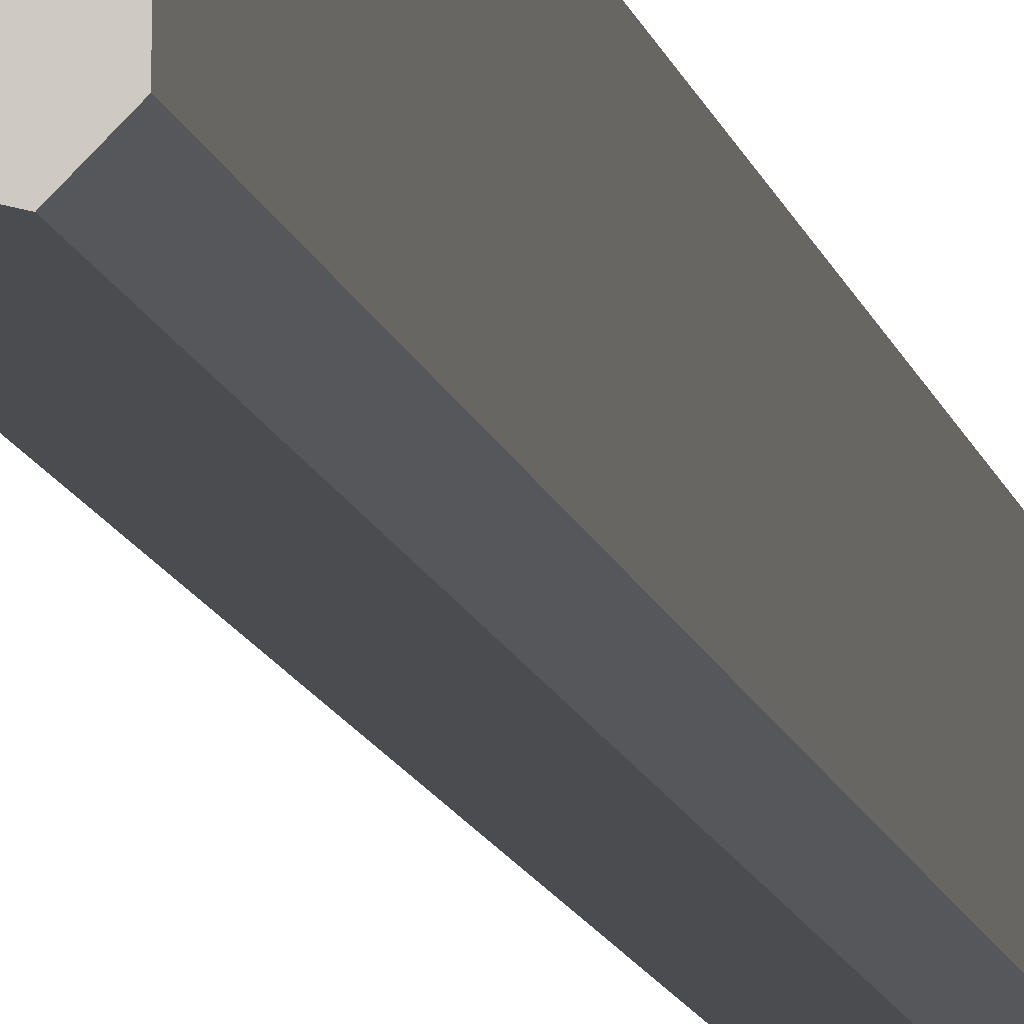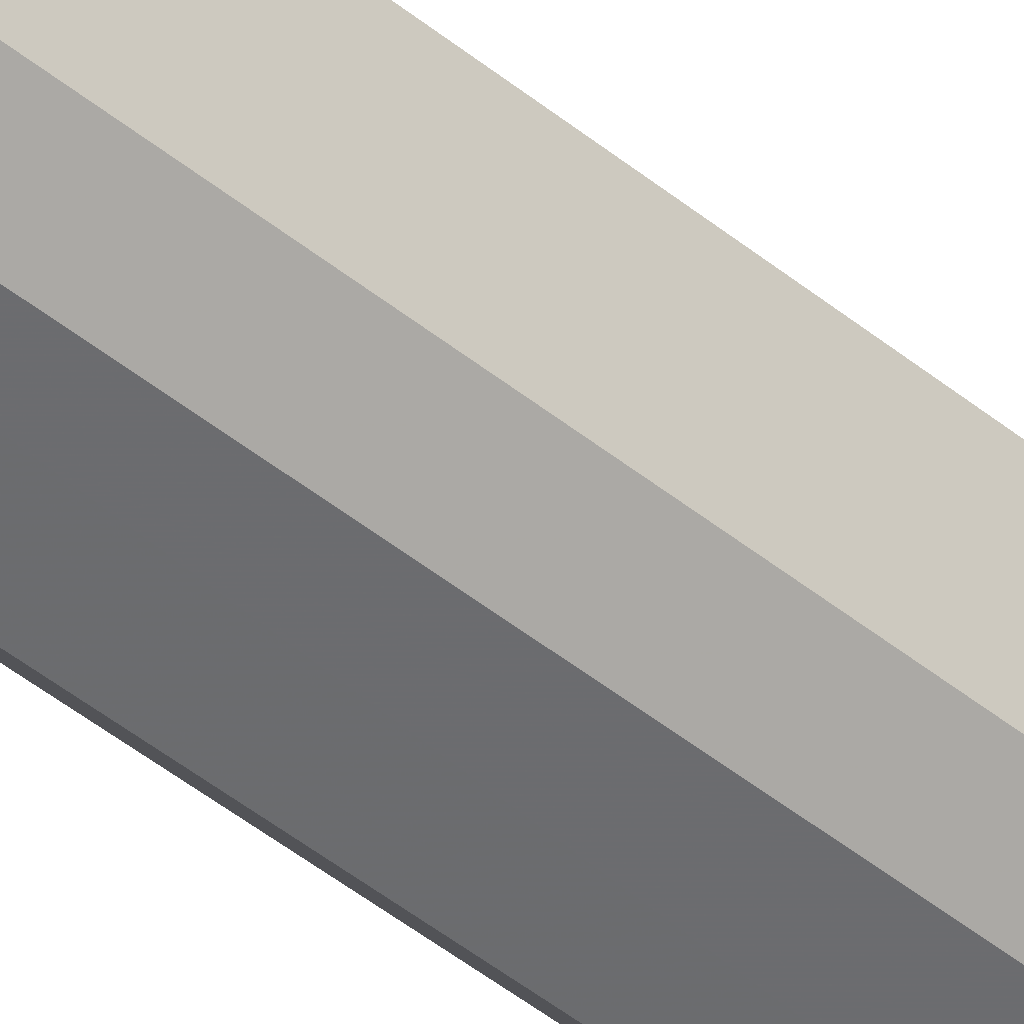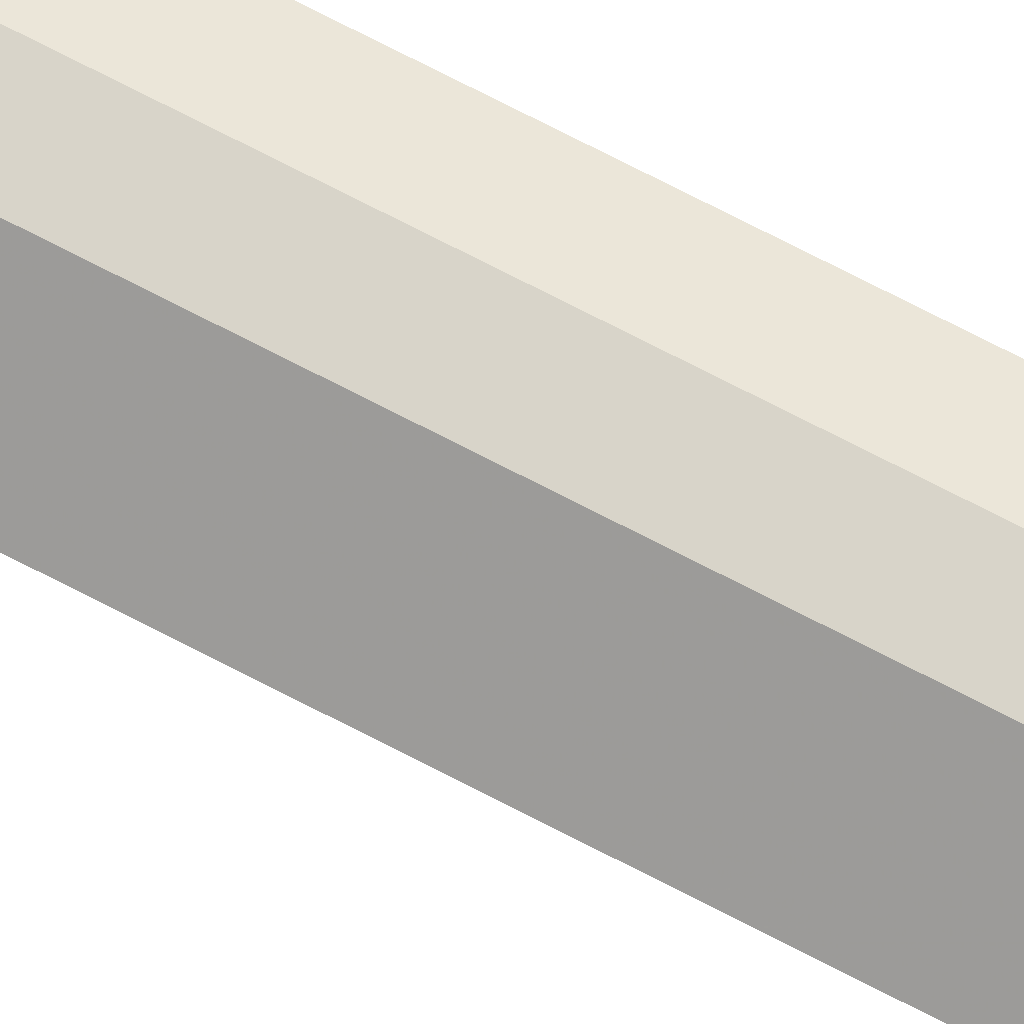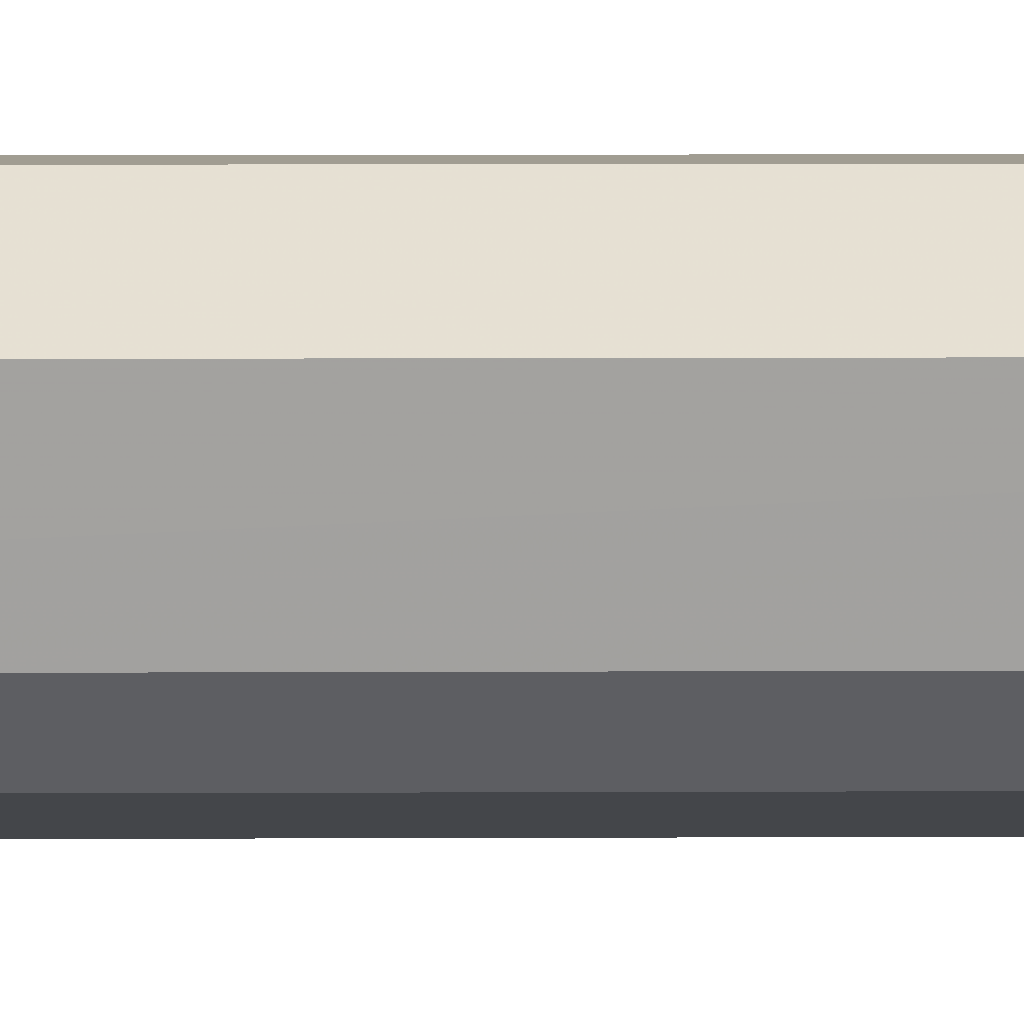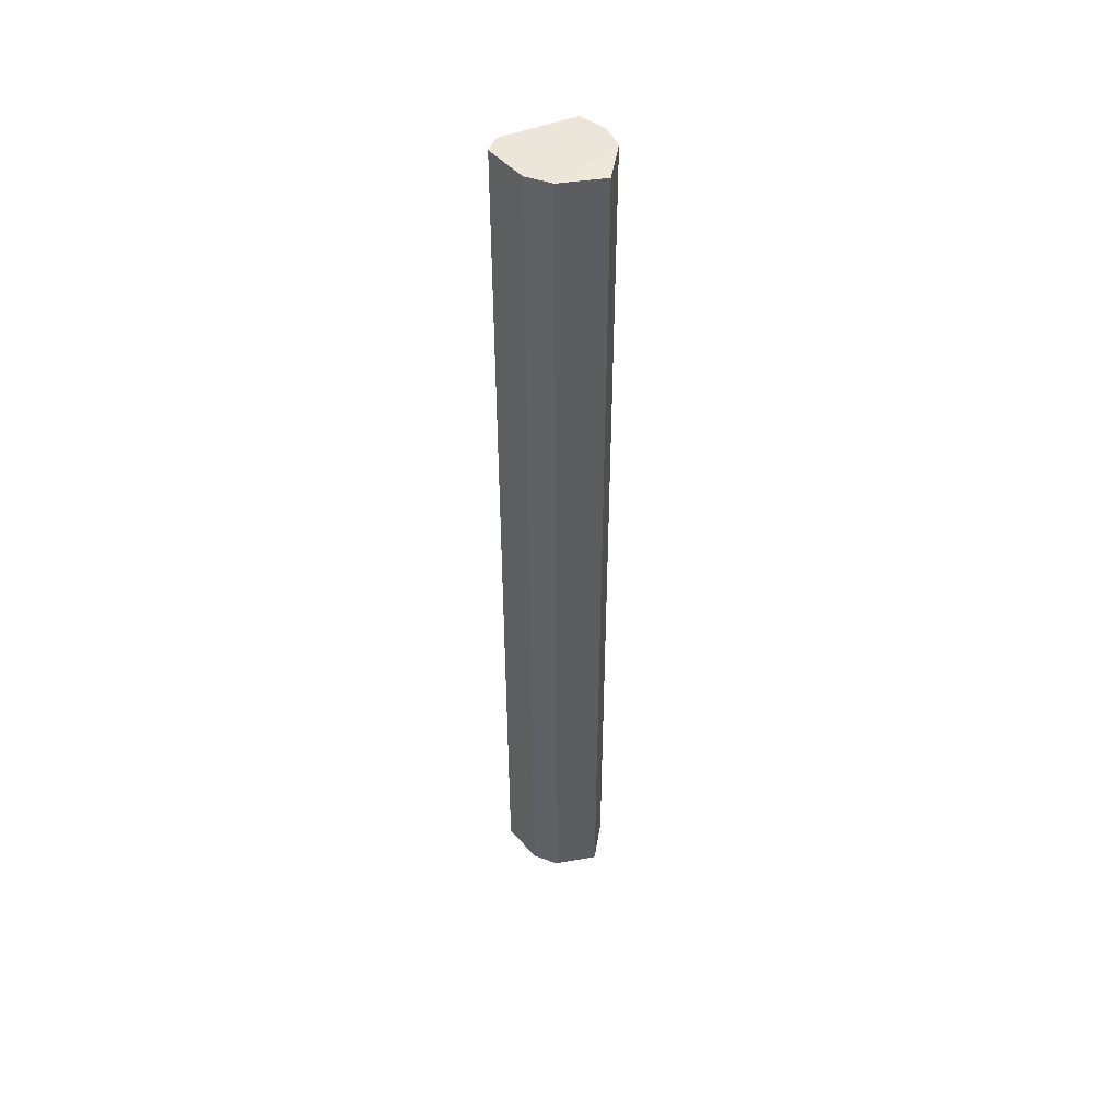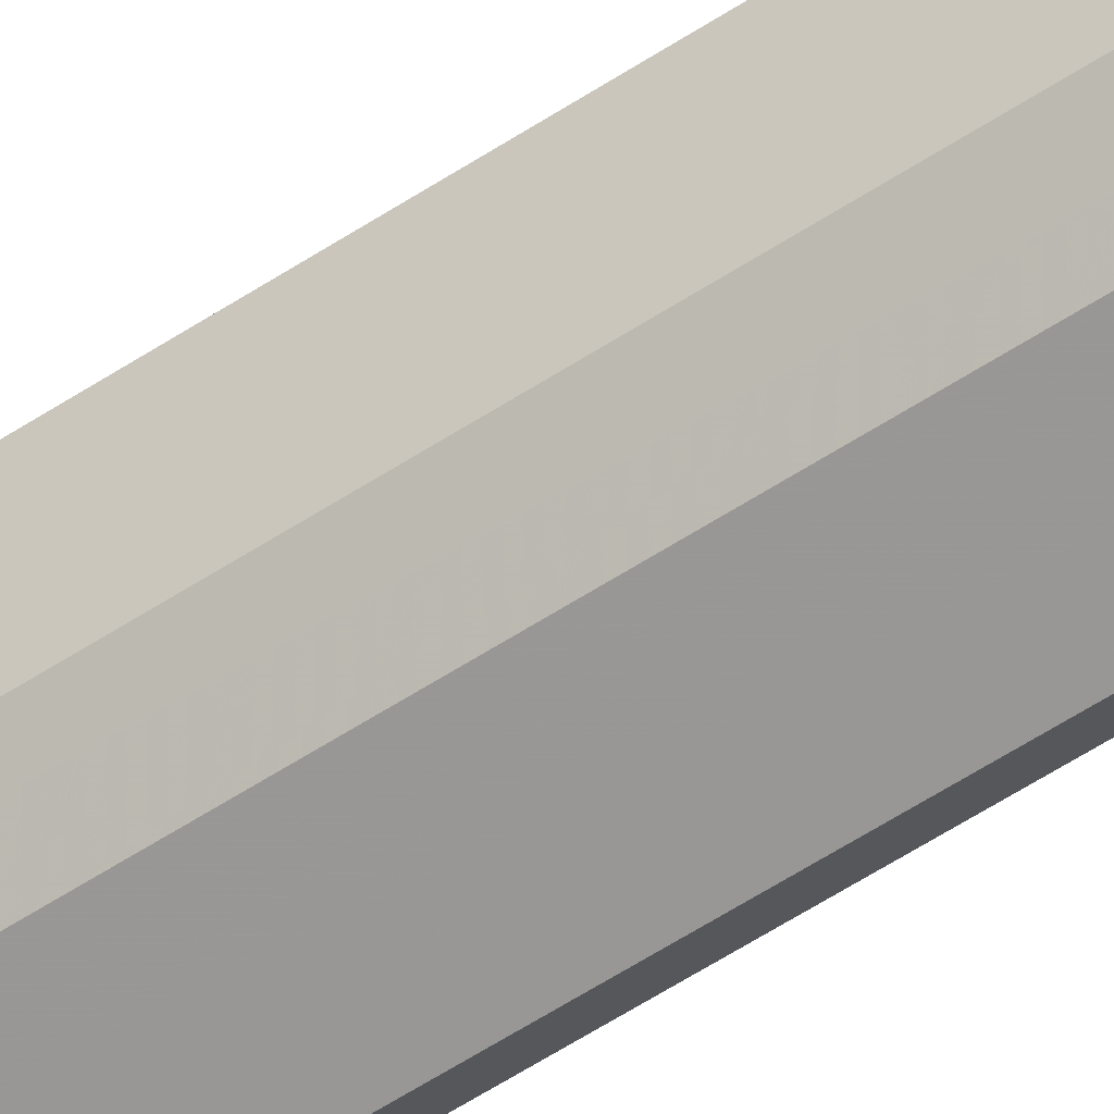
<metadata>
{"format":"obj","ext":"obj","renderer":"f3d","projection":"perspective","resolution":1024,"background":"white","views":[{"elev":-9.6,"azim":9.6,"up":"+Z"},{"elev":-43.1,"azim":-134.5,"up":"+Z"},{"elev":75.5,"azim":-62.9,"up":"+Z"},{"elev":4.6,"azim":-91.3,"up":"+Z"},{"elev":47.8,"azim":-114.4,"up":"+Y"},{"elev":-58.1,"azim":-55.8,"up":"+Z"}]}
</metadata>
<code>
v 0.03276 0.05507 0.005786
v 0.03555 -0.05368 0.004392
v 0.03555 0.05507 0.004392
v 0.03416 0.05507 -0.005368
v 0.02579 -0.05368 0.002998
v 0.03555 0.05507 -0.003973
v 0.02696 0.05519 -0.002003
v 0.02998 -0.05368 0.005786
v 0.03416 -0.05368 -0.005368
v 0.02579 0.05507 0.002998
v 0.03276 -0.05368 0.005786
v 0.03555 -0.05368 -0.003973
v 0.0292 0.05513 -0.004123
v 0.02698 -0.05368 -0.001995
v 0.02998 0.05507 0.005786
v 0.0292 -0.05368 -0.004118
f 1 2 3
f 6 3 2
f 7 1 3
f 7 6 4
f 7 3 6
f 8 5 2
f 9 2 5
f 9 4 6
f 10 7 5
f 10 5 8
f 11 8 2
f 11 2 1
f 11 1 8
f 12 9 6
f 12 6 2
f 12 2 9
f 13 7 4
f 13 4 9
f 14 9 5
f 14 5 7
f 15 1 7
f 15 7 10
f 15 10 8
f 15 8 1
f 16 13 9
f 16 9 14
f 16 14 7
f 16 7 13

</code>
